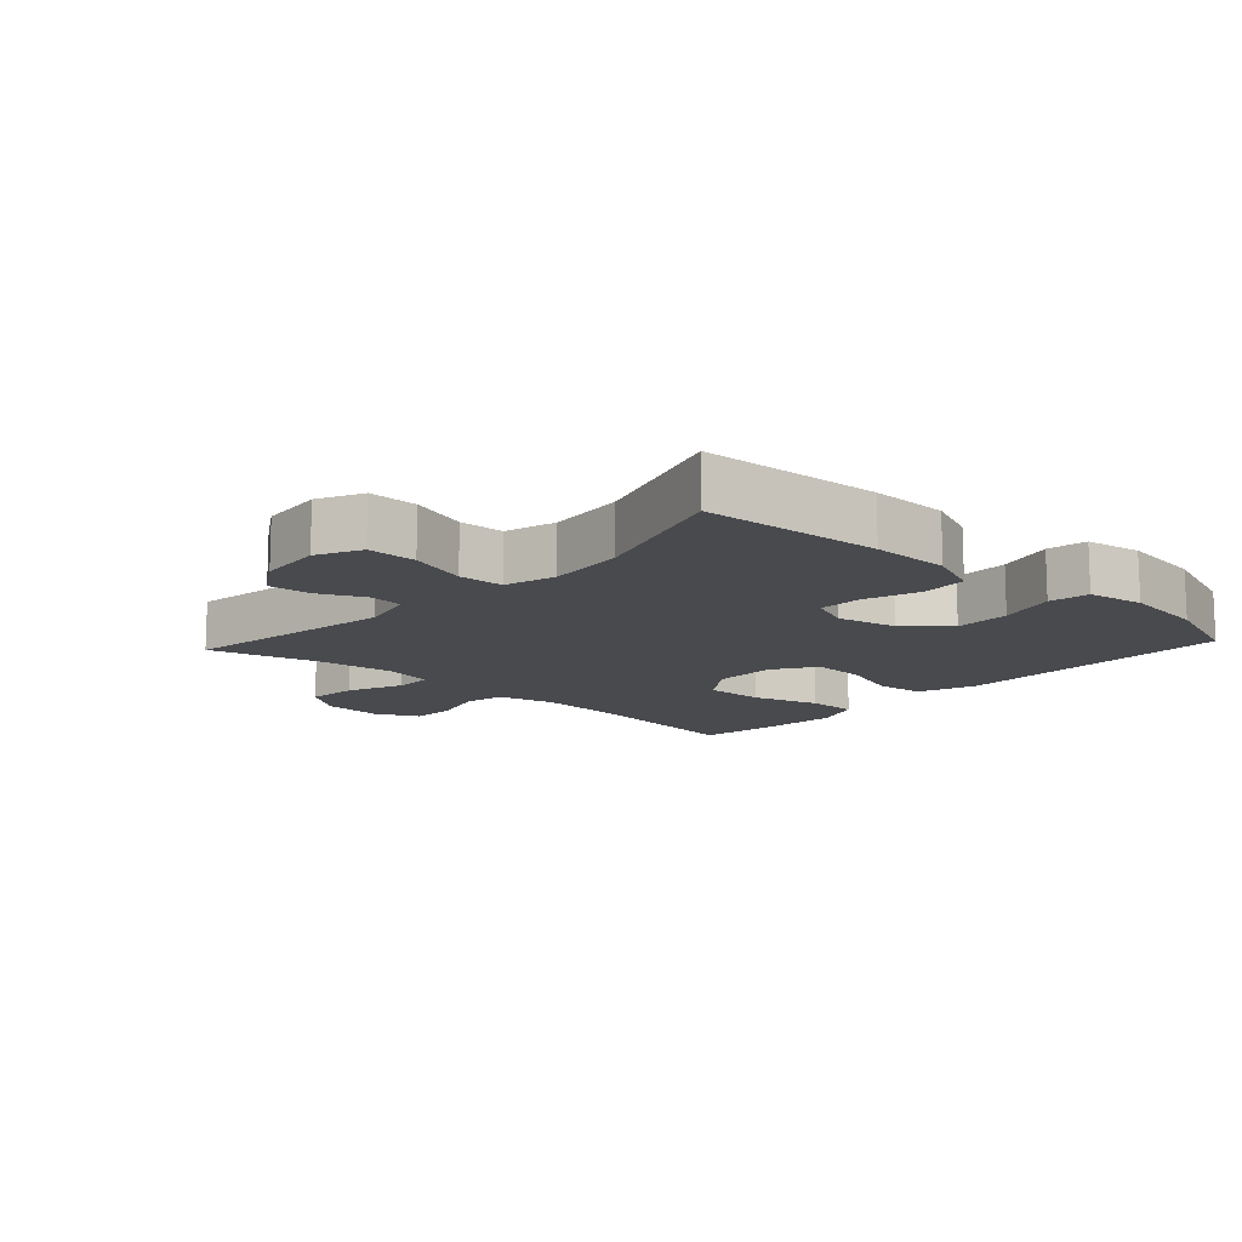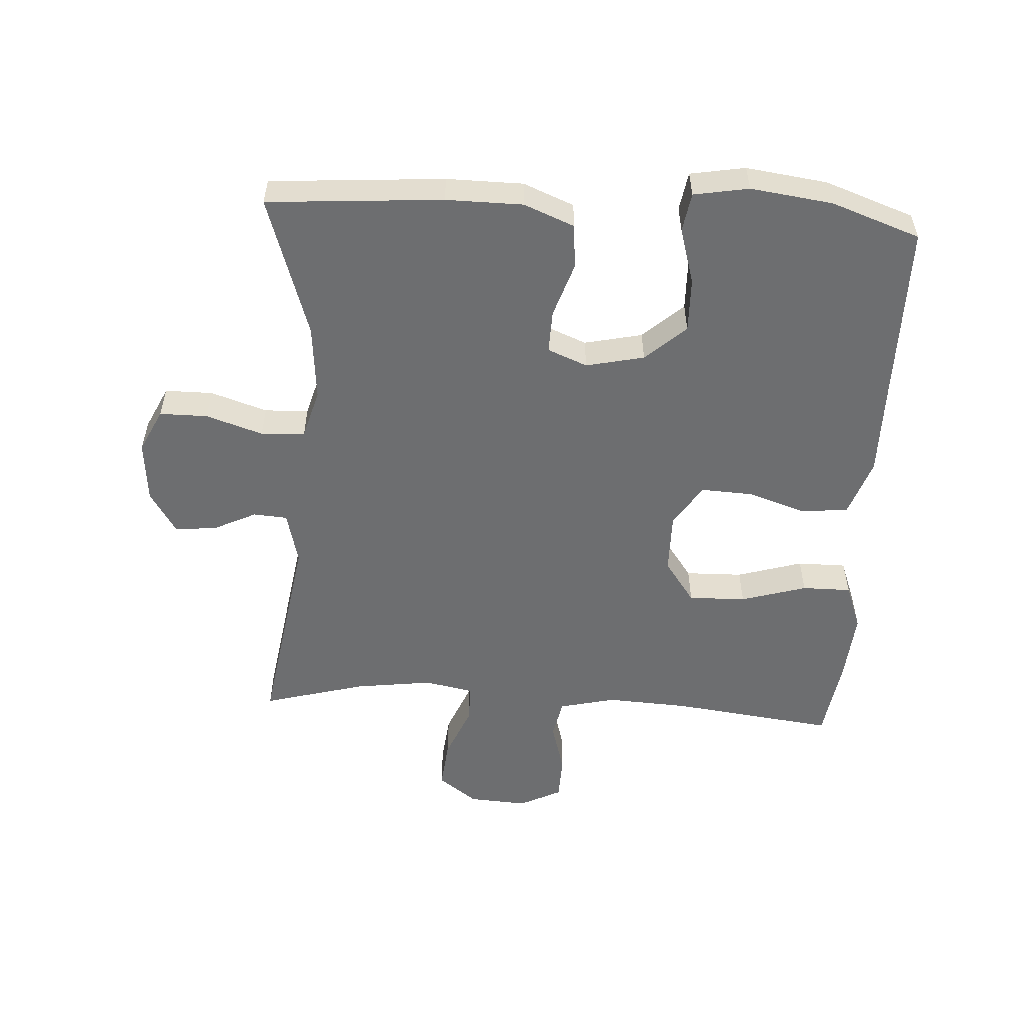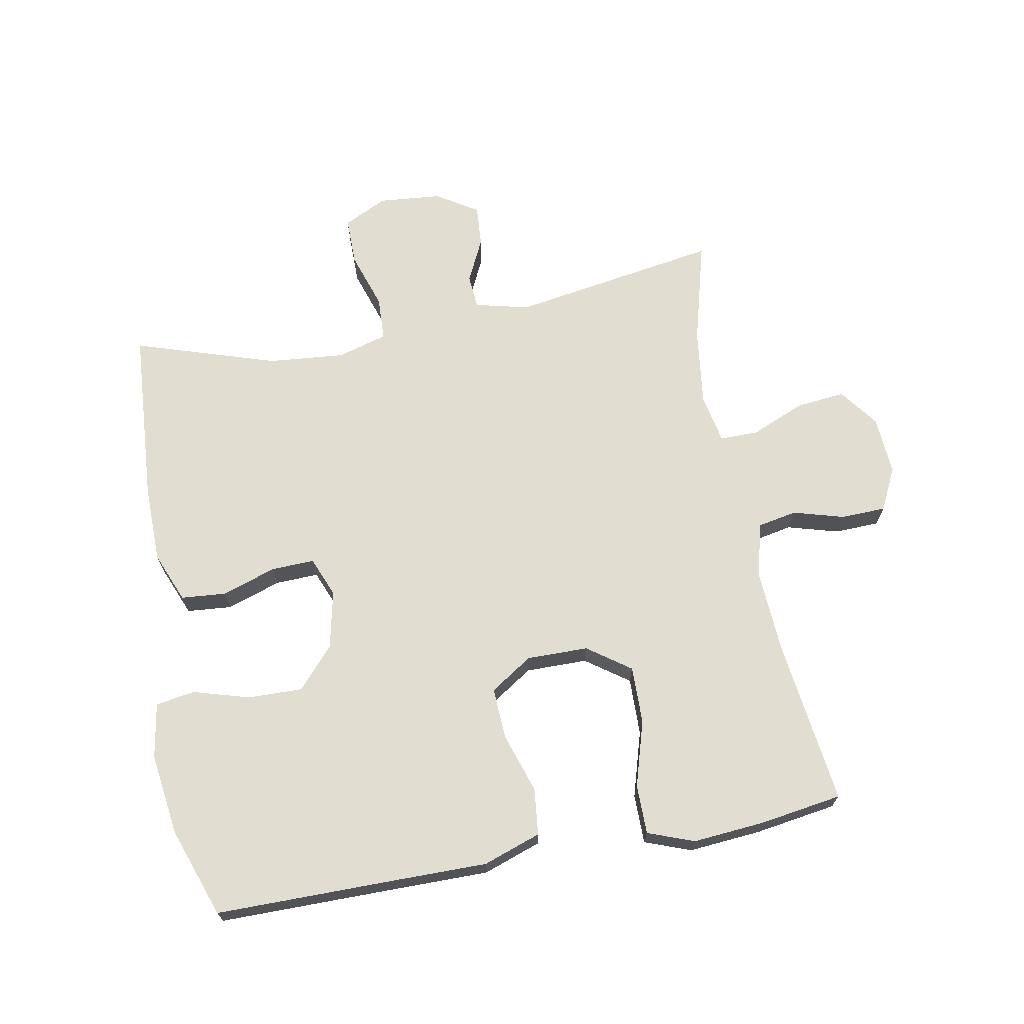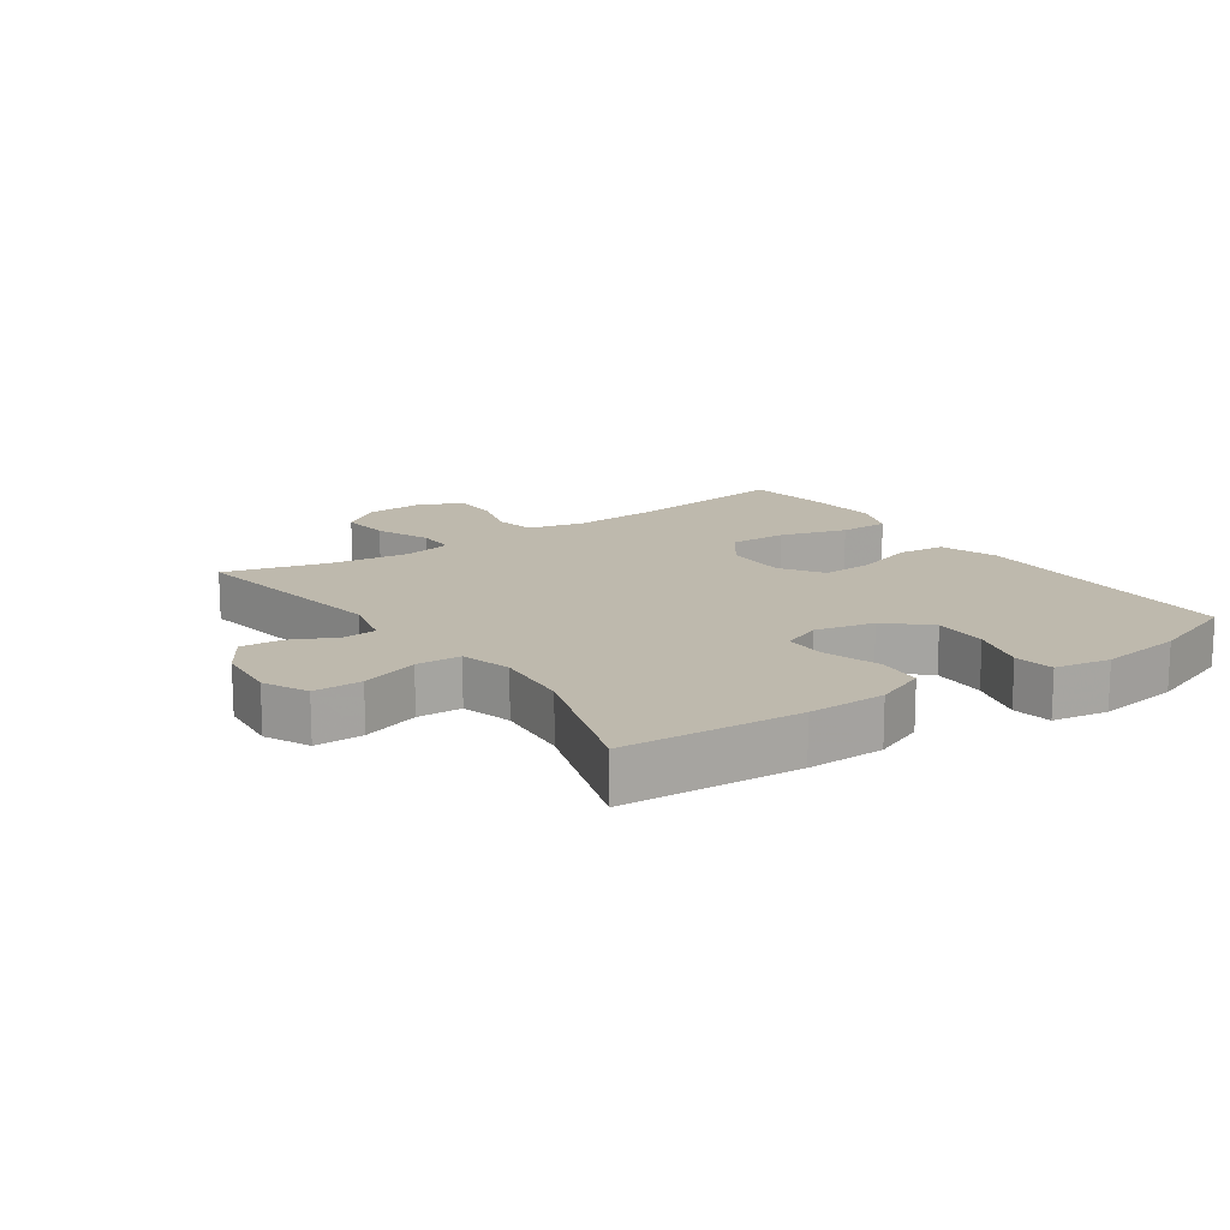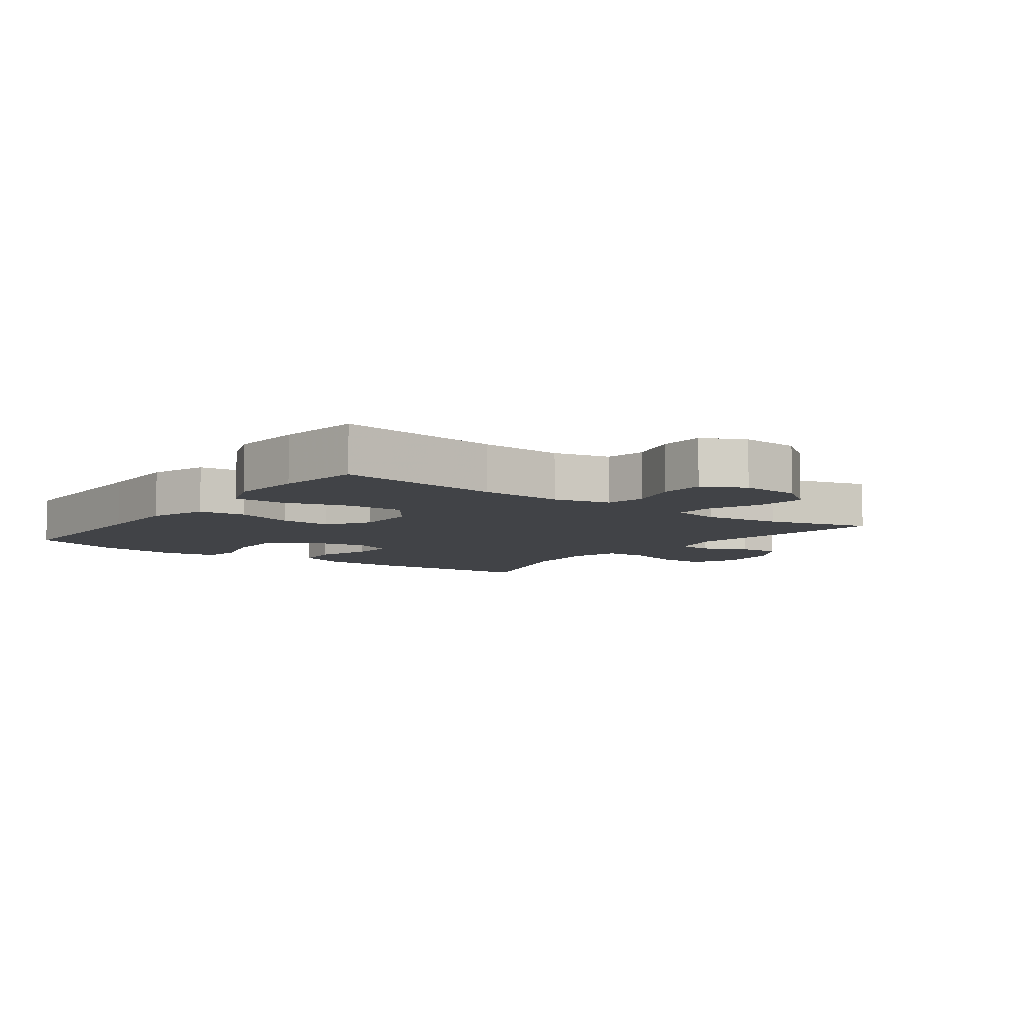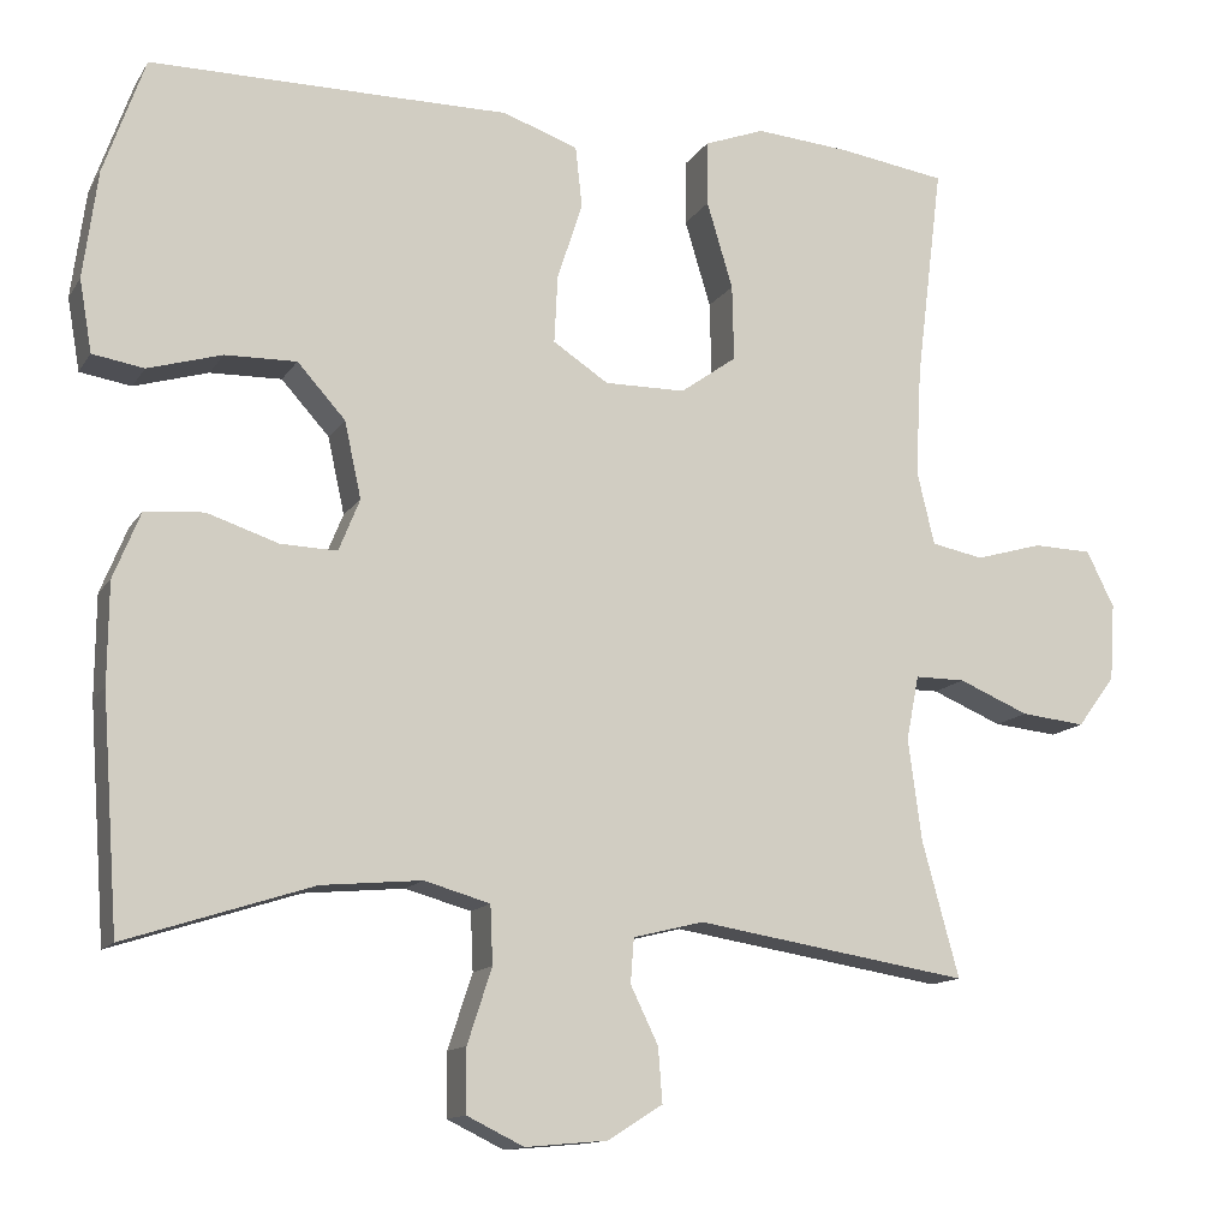
<metadata>
{"format":"obj","ext":"obj","renderer":"f3d","projection":"perspective","resolution":1024,"background":"white","views":[{"elev":-12.9,"azim":-132.6,"up":"+Y"},{"elev":-54.2,"azim":-93.4,"up":"+Y"},{"elev":68.9,"azim":-10.7,"up":"+Y"},{"elev":15.1,"azim":-124.8,"up":"+Y"},{"elev":-7.2,"azim":53.5,"up":"+Y"},{"elev":-13.1,"azim":-20.9,"up":"+Z"}]}
</metadata>
<code>
v 0.5 0.07 -0.5
v 0.174 0.07 -0.448
v 0.09 0.07 -0.469
v 0.086 0.07 -0.522
v 0.119 0.07 -0.59
v 0.124 0.07 -0.655
v 0.059 0.07 -0.696
v -0.039 0.07 -0.705
v -0.107 0.07 -0.672
v -0.107 0.07 -0.597
v -0.078 0.07 -0.508
v -0.081 0.07 -0.439
v -0.159 0.07 -0.417
v -0.278 0.07 -0.428
v -0.5 0.07 -0.5
v -0.52 0.07 -0.226
v -0.519 0.07 -0.106
v -0.487 0.07 -0.027
v -0.417 0.07 -0.021
v -0.332 0.07 -0.049
v -0.265 0.07 -0.051
v -0.24 0.07 0.011
v -0.26 0.07 0.102
v -0.317 0.07 0.165
v -0.402 0.07 0.163
v -0.49 0.07 0.137
v -0.551 0.07 0.147
v -0.566 0.07 0.233
v -0.549 0.07 0.361
v -0.5 0.07 0.5
v -0.21 0.07 0.501
v -0.073 0.07 0.502
v 0.017 0.07 0.471
v 0.025 0.07 0.398
v -0.005 0.07 0.306
v -0.009 0.07 0.225
v 0.057 0.07 0.182
v 0.153 0.07 0.183
v 0.22 0.07 0.231
v 0.218 0.07 0.321
v 0.187 0.07 0.424
v 0.187 0.07 0.501
v 0.259 0.07 0.528
v 0.372 0.07 0.519
v 0.5 0.07 0.5
v 0.468 0.07 0.243
v 0.461 0.07 0.114
v 0.482 0.07 0.026
v 0.544 0.07 0.014
v 0.624 0.07 0.037
v 0.694 0.07 0.035
v 0.727 0.07 -0.031
v 0.721 0.07 -0.123
v 0.676 0.07 -0.184
v 0.599 0.07 -0.176
v 0.515 0.07 -0.141
v 0.455 0.07 -0.141
v 0.44 0.07 -0.218
v 0.456 0.07 -0.339
v 0.5 0 -0.5
v 0.174 0 -0.448
v 0.09 0 -0.469
v 0.086 0 -0.522
v 0.119 0 -0.59
v 0.124 0 -0.655
v 0.059 0 -0.696
v -0.039 0 -0.705
v -0.107 0 -0.672
v -0.107 0 -0.597
v -0.078 0 -0.508
v -0.081 0 -0.439
v -0.159 0 -0.417
v -0.278 0 -0.428
v -0.5 0 -0.5
v -0.52 0 -0.226
v -0.519 0 -0.106
v -0.487 0 -0.027
v -0.417 0 -0.021
v -0.332 0 -0.049
v -0.265 0 -0.051
v -0.24 0 0.011
v -0.26 0 0.102
v -0.317 0 0.165
v -0.402 0 0.163
v -0.49 0 0.137
v -0.551 0 0.147
v -0.566 0 0.233
v -0.549 0 0.361
v -0.5 0 0.5
v -0.21 0 0.501
v -0.073 0 0.502
v 0.017 0 0.471
v 0.025 0 0.398
v -0.005 0 0.306
v -0.009 0 0.225
v 0.057 0 0.182
v 0.153 0 0.183
v 0.22 0 0.231
v 0.218 0 0.321
v 0.187 0 0.424
v 0.187 0 0.501
v 0.259 0 0.528
v 0.372 0 0.519
v 0.5 0 0.5
v 0.468 0 0.243
v 0.461 0 0.114
v 0.482 0 0.026
v 0.544 0 0.014
v 0.624 0 0.037
v 0.694 0 0.035
v 0.727 0 -0.031
v 0.721 0 -0.123
v 0.676 0 -0.184
v 0.599 0 -0.176
v 0.515 0 -0.141
v 0.455 0 -0.141
v 0.44 0 -0.218
v 0.456 0 -0.339
f 53 54 55 56
f 53 56 57
f 52 53 57
f 49 50 51 52
f 48 49 52 57
f 47 48 57 58
f 43 44 45 46
f 43 46 47 58
f 40 41 42 43
f 39 40 43 58
f 32 33 34 35
f 31 32 35 36
f 30 31 36
f 29 30 36 37
f 25 26 27 28
f 24 25 28 29
f 17 18 19 20
f 17 20 21
f 14 15 16 17
f 13 14 17 21
f 12 13 21 22
f 8 9 10 11
f 8 11 12
f 7 8 12
f 4 5 6 7
f 3 4 7 12
f 2 3 12 22
f 59 1 2 22
f 38 39 58 59
f 37 38 59 22
f 24 29 37
f 23 24 37
f 22 23 37
f 115 114 113 112
f 116 115 112
f 116 112 111
f 111 110 109 108
f 116 111 108 107
f 117 116 107 106
f 105 104 103 102
f 117 106 105 102
f 102 101 100 99
f 117 102 99 98
f 94 93 92 91
f 95 94 91 90
f 95 90 89
f 96 95 89 88
f 87 86 85 84
f 88 87 84 83
f 79 78 77 76
f 80 79 76
f 76 75 74 73
f 80 76 73 72
f 81 80 72 71
f 70 69 68 67
f 71 70 67
f 71 67 66
f 66 65 64 63
f 71 66 63 62
f 81 71 62 61
f 81 61 60 118
f 118 117 98 97
f 81 118 97 96
f 96 88 83
f 96 83 82
f 96 82 81
f 1 60 61 2
f 2 61 62 3
f 3 62 63 4
f 4 63 64 5
f 5 64 65 6
f 6 65 66 7
f 7 66 67 8
f 8 67 68 9
f 9 68 69 10
f 10 69 70 11
f 11 70 71 12
f 12 71 72 13
f 13 72 73 14
f 14 73 74 15
f 15 74 75 16
f 16 75 76 17
f 17 76 77 18
f 18 77 78 19
f 19 78 79 20
f 20 79 80 21
f 21 80 81 22
f 22 81 82 23
f 23 82 83 24
f 24 83 84 25
f 25 84 85 26
f 26 85 86 27
f 27 86 87 28
f 28 87 88 29
f 29 88 89 30
f 30 89 90 31
f 31 90 91 32
f 32 91 92 33
f 33 92 93 34
f 34 93 94 35
f 35 94 95 36
f 36 95 96 37
f 37 96 97 38
f 38 97 98 39
f 39 98 99 40
f 40 99 100 41
f 41 100 101 42
f 42 101 102 43
f 43 102 103 44
f 44 103 104 45
f 45 104 105 46
f 46 105 106 47
f 47 106 107 48
f 48 107 108 49
f 49 108 109 50
f 50 109 110 51
f 51 110 111 52
f 52 111 112 53
f 53 112 113 54
f 54 113 114 55
f 55 114 115 56
f 56 115 116 57
f 57 116 117 58
f 58 117 118 59
f 59 118 60 1

</code>
